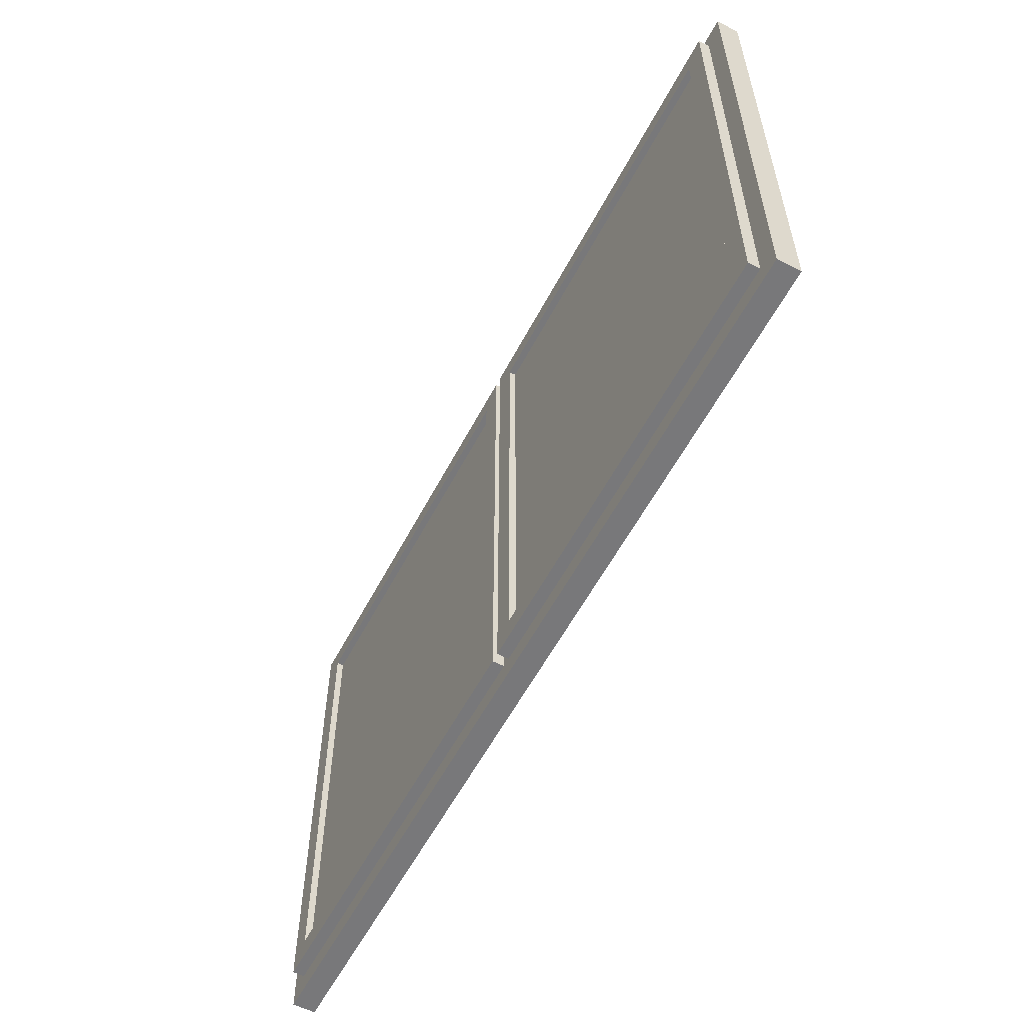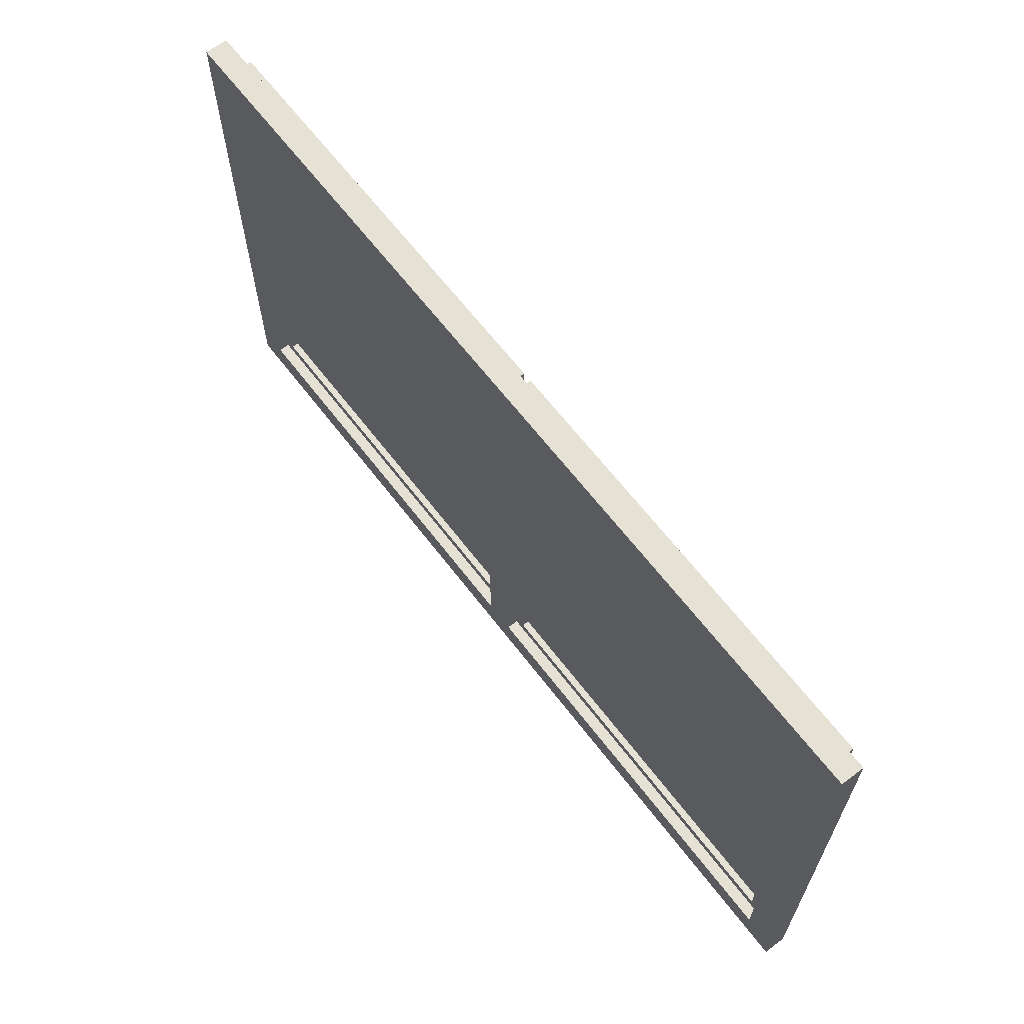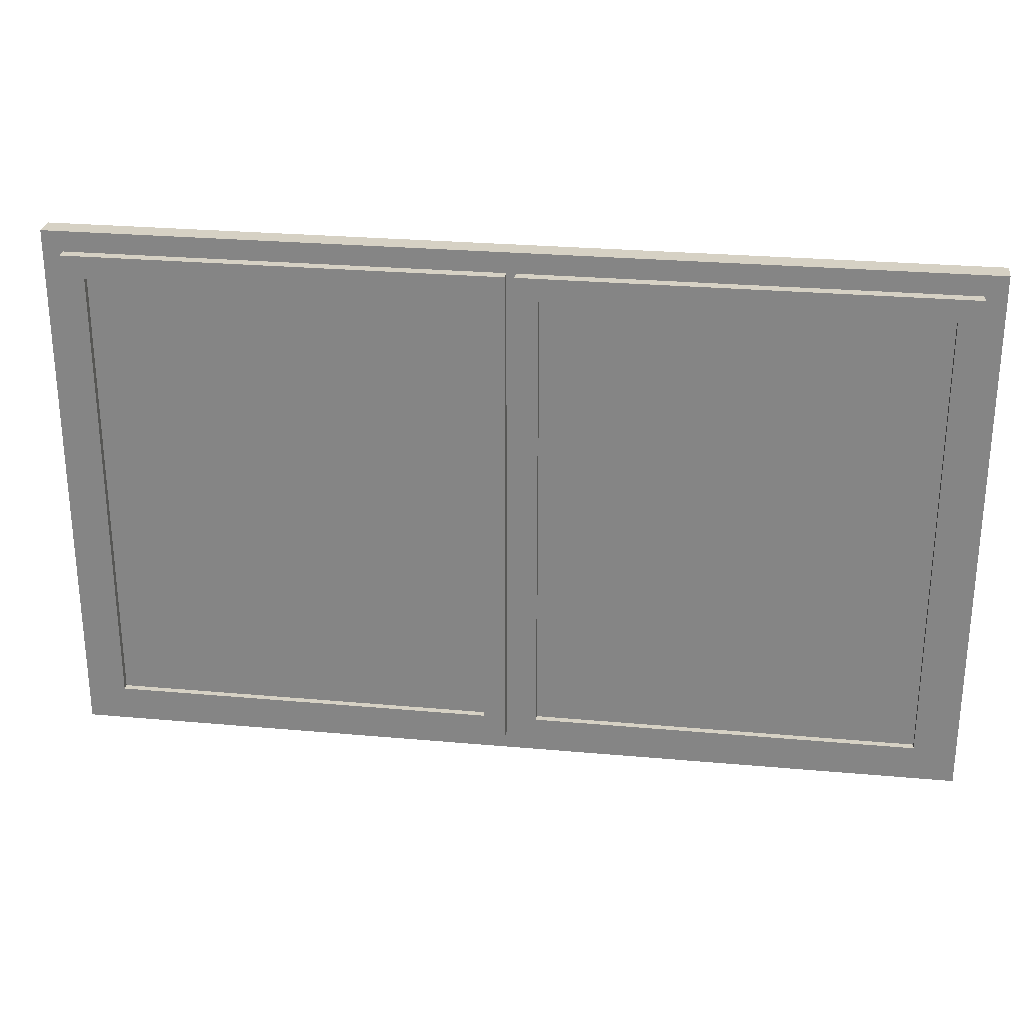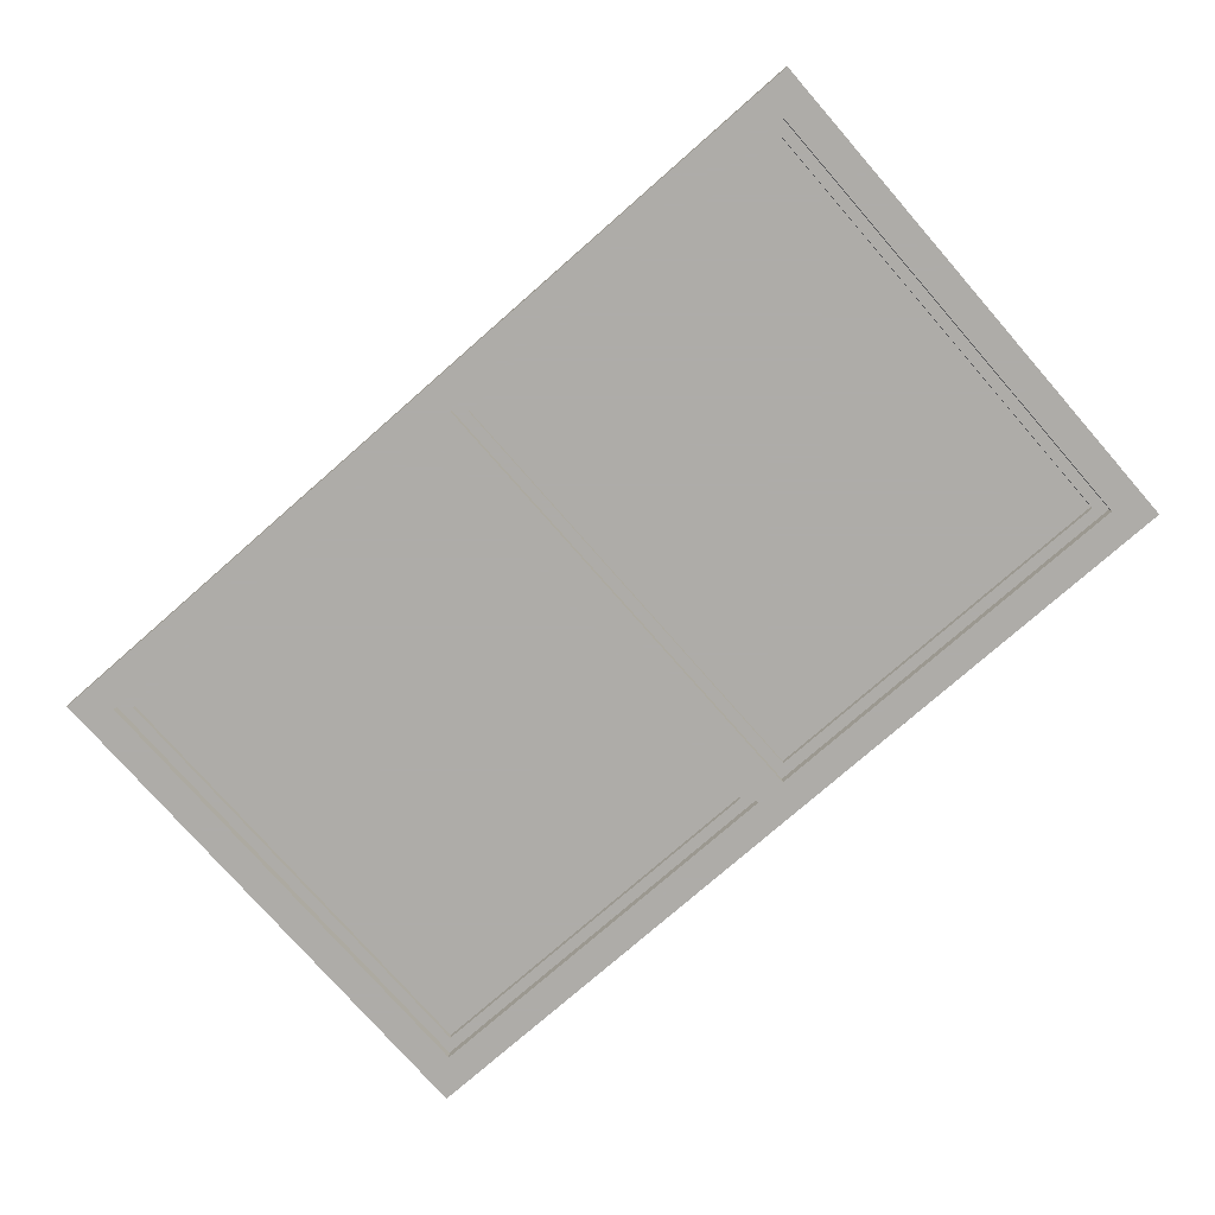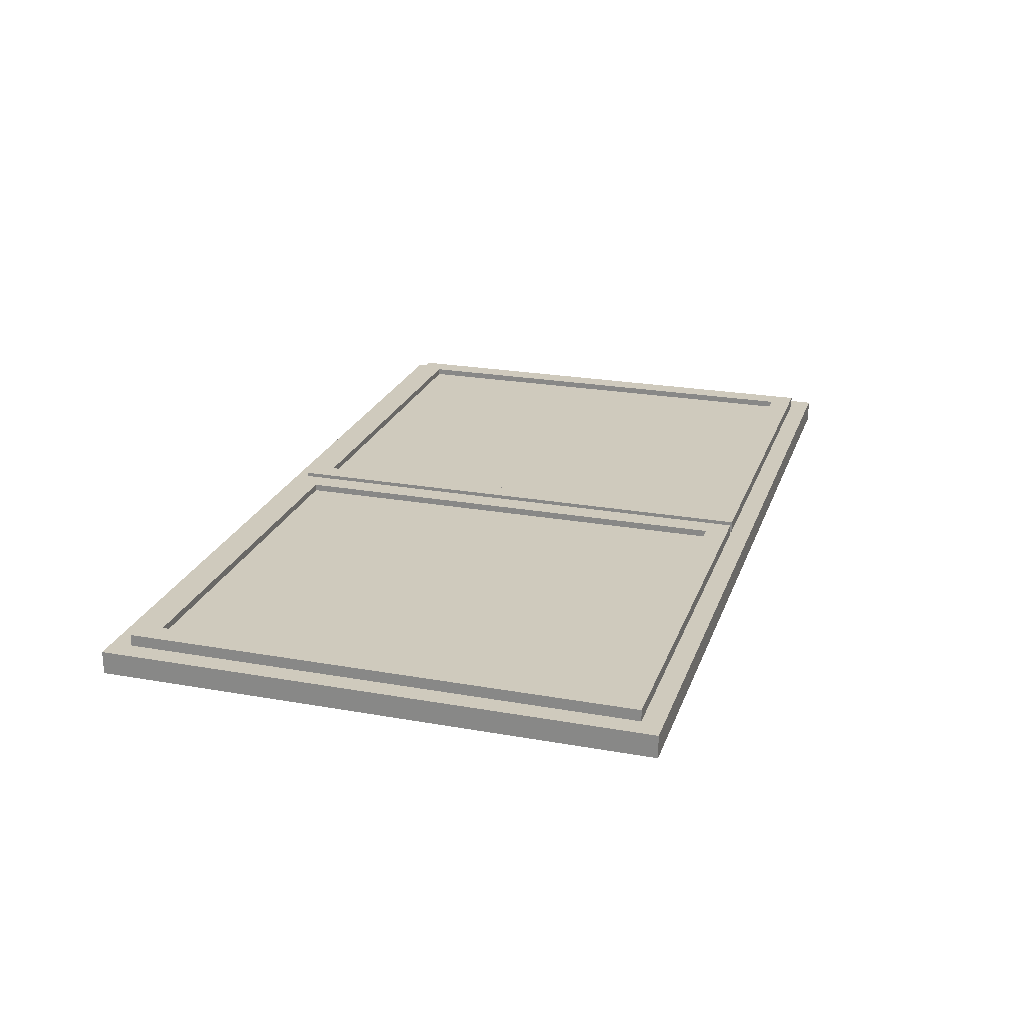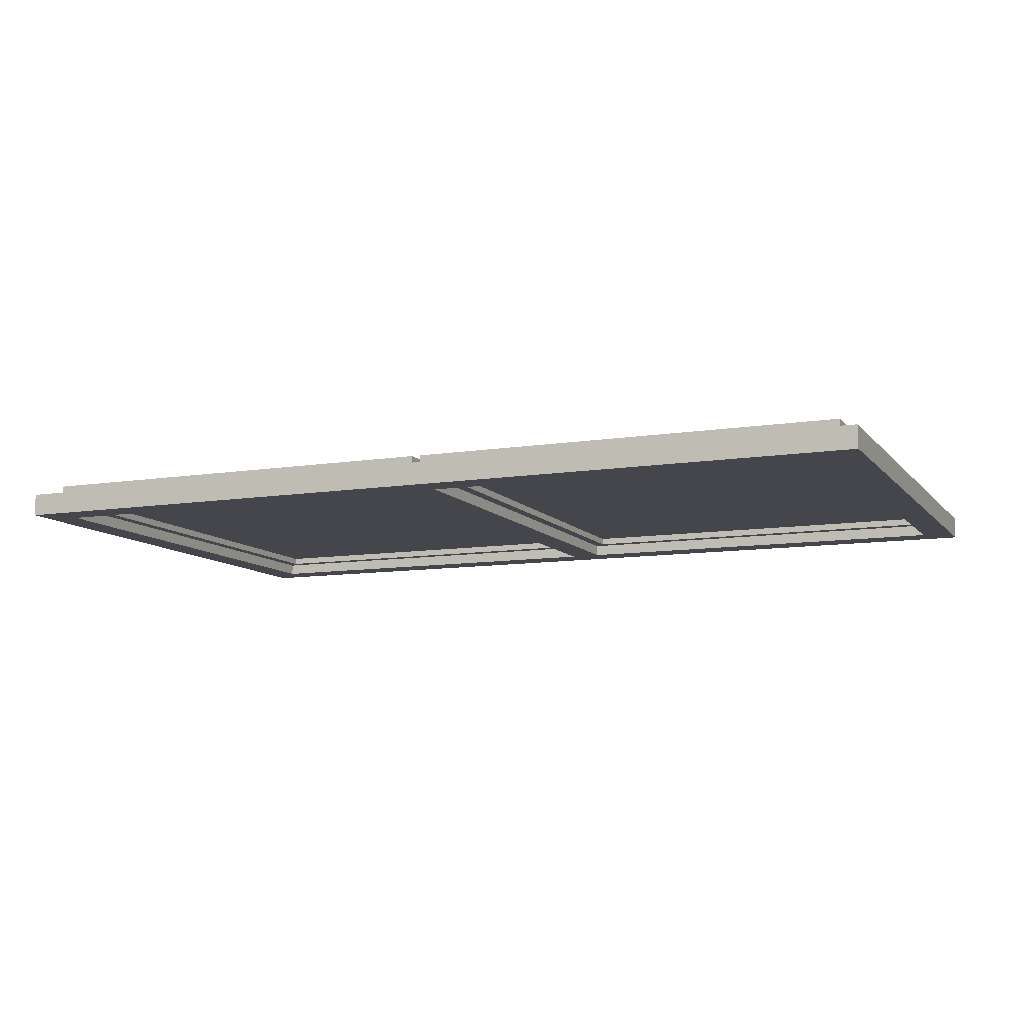
<metadata>
{"format":"obj","ext":"obj","renderer":"f3d","projection":"perspective","resolution":1024,"background":"white","views":[{"elev":-57.5,"azim":-117.5,"up":"+Z"},{"elev":64.2,"azim":52.7,"up":"+Z"},{"elev":26.8,"azim":-172.0,"up":"+Z"},{"elev":-77.0,"azim":-138.8,"up":"+Y"},{"elev":23.1,"azim":-73.1,"up":"+Y"},{"elev":-10.0,"azim":-157.3,"up":"+Y"}]}
</metadata>
<code>
v 8.21 0.17 0.8
v 10.21 0.17 0.8
v 10.21 0.12 0.8
v 8.21 0.12 0.8
v 9.175 0.12 1.93
v 8.21 0.12 2
v 8.28 0.12 1.93
v 8.28 0.12 0.87
v 10.21 0.12 2
v 9.245 0.12 1.93
v 10.14 0.12 1.93
v 9.175 0.12 0.87
v 9.245 0.12 0.87
v 10.14 0.12 0.87
v 8.21 0.17 2
v 9.175 0.17 0.87
v 8.28 0.17 0.87
v 8.28 0.17 1.93
v 10.14 0.17 0.87
v 9.245 0.17 0.87
v 9.175 0.17 1.93
v 9.245 0.17 1.93
v 10.21 0.17 2
v 10.14 0.17 1.93
v 10.14 0.145 0.87
v 9.245 0.145 0.87
v 10.12 0.145 1.905
v 10.14 0.145 1.93
v 9.245 0.145 1.93
v 9.27 0.145 1.905
v 9.27 0.145 0.895
v 10.12 0.145 0.895
v 10.12 0.17 0.895
v 9.27 0.17 0.895
v 9.27 0.17 1.905
v 10.12 0.17 1.905
v 9.22 0.195 0.845
v 10.16 0.195 0.845
v 10.16 0.17 0.845
v 9.22 0.17 0.845
v 10.16 0.17 1.955
v 9.22 0.17 1.955
v 9.22 0.195 1.955
v 9.27 0.195 0.895
v 10.12 0.195 0.895
v 9.27 0.195 1.905
v 10.16 0.195 1.955
v 10.12 0.195 1.905
v 9.27 0.18 0.895
v 10.12 0.18 0.895
v 10.12 0.16 0.895
v 9.27 0.16 0.895
v 10.12 0.16 1.905
v 9.27 0.16 1.905
v 9.27 0.18 1.905
v 10.12 0.18 1.905
v 9.175 0.145 0.87
v 8.28 0.145 0.87
v 9.175 0.145 1.93
v 8.305 0.145 1.905
v 9.15 0.145 1.905
v 8.28 0.145 1.93
v 8.305 0.145 0.895
v 9.15 0.145 0.895
v 8.305 0.17 0.895
v 9.15 0.17 0.895
v 8.305 0.17 1.905
v 9.15 0.17 1.905
v 8.255 0.195 0.845
v 9.2 0.195 0.845
v 9.2 0.17 0.845
v 8.255 0.17 0.845
v 9.2 0.17 1.955
v 8.255 0.17 1.955
v 8.255 0.195 1.955
v 8.305 0.195 0.895
v 9.15 0.195 0.895
v 8.305 0.195 1.905
v 9.2 0.195 1.955
v 9.15 0.195 1.905
v 8.305 0.18 0.895
v 9.15 0.18 0.895
v 9.15 0.16 0.895
v 8.305 0.16 0.895
v 9.15 0.16 1.905
v 8.305 0.16 1.905
v 8.305 0.18 1.905
v 9.15 0.18 1.905
f 1 2 3
f 1 3 4
f 5 6 7
f 4 8 7
f 4 7 6
f 9 10 11
f 12 8 4
f 13 5 12
f 13 10 5
f 3 11 14
f 3 14 13
f 3 9 11
f 4 3 13
f 4 13 12
f 9 6 5
f 9 5 10
f 4 6 15
f 4 15 1
f 16 1 17
f 18 1 15
f 18 17 1
f 19 2 20
f 21 18 15
f 22 16 21
f 22 20 16
f 23 19 24
f 23 24 22
f 23 2 19
f 2 1 16
f 2 16 20
f 15 23 22
f 15 22 21
f 9 3 2
f 9 2 23
f 23 15 6
f 23 6 9
f 19 20 13
f 19 13 14
f 10 13 20
f 10 20 22
f 22 24 11
f 22 11 10
f 14 11 24
f 14 24 19
f 16 17 8
f 16 8 12
f 7 8 17
f 7 17 18
f 18 21 5
f 18 5 7
f 12 5 21
f 12 21 16
f 20 19 25
f 20 25 26
f 27 28 29
f 27 29 30
f 31 29 26
f 31 30 29
f 25 32 31
f 25 31 26
f 25 28 27
f 25 27 32
f 26 29 22
f 26 22 20
f 33 19 20
f 33 20 34
f 35 20 22
f 35 34 20
f 24 36 35
f 24 35 22
f 24 19 33
f 24 33 36
f 28 25 19
f 28 19 24
f 24 22 29
f 24 29 28
f 33 34 31
f 33 31 32
f 30 31 34
f 30 34 35
f 35 36 27
f 35 27 30
f 32 27 36
f 32 36 33
f 37 38 39
f 37 39 40
f 36 41 42
f 36 42 35
f 34 42 40
f 34 35 42
f 39 33 34
f 39 34 40
f 39 41 36
f 39 36 33
f 40 42 43
f 40 43 37
f 38 44 45
f 38 37 44
f 46 37 43
f 46 44 37
f 47 48 46
f 47 46 43
f 47 38 45
f 47 45 48
f 41 39 38
f 41 38 47
f 47 43 42
f 47 42 41
f 45 44 34
f 45 34 33
f 35 34 44
f 35 44 46
f 46 48 36
f 46 36 35
f 33 36 48
f 33 48 45
f 49 50 51
f 49 51 52
f 51 53 54
f 51 54 52
f 52 54 55
f 52 55 49
f 56 50 49
f 56 49 55
f 53 51 50
f 53 50 56
f 56 55 54
f 56 54 53
f 17 16 57
f 17 57 58
f 59 60 61
f 59 62 60
f 58 63 60
f 58 60 62
f 57 64 63
f 57 63 58
f 57 59 61
f 57 61 64
f 58 62 18
f 58 18 17
f 16 65 66
f 16 17 65
f 67 17 18
f 67 65 17
f 21 68 67
f 21 67 18
f 21 16 66
f 21 66 68
f 59 57 16
f 59 16 21
f 21 18 62
f 21 62 59
f 66 65 63
f 66 63 64
f 60 63 65
f 60 65 67
f 67 68 61
f 67 61 60
f 64 61 68
f 64 68 66
f 69 70 71
f 69 71 72
f 68 73 74
f 68 74 67
f 65 74 72
f 65 67 74
f 71 66 65
f 71 65 72
f 71 73 68
f 71 68 66
f 72 74 75
f 72 75 69
f 70 76 77
f 70 69 76
f 78 69 75
f 78 76 69
f 79 80 78
f 79 78 75
f 79 70 77
f 79 77 80
f 73 71 70
f 73 70 79
f 79 75 74
f 79 74 73
f 77 76 65
f 77 65 66
f 67 65 76
f 67 76 78
f 78 80 68
f 78 68 67
f 66 68 80
f 66 80 77
f 81 82 83
f 81 83 84
f 83 85 86
f 83 86 84
f 84 86 87
f 84 87 81
f 88 82 81
f 88 81 87
f 85 83 82
f 85 82 88
f 88 87 86
f 88 86 85

</code>
